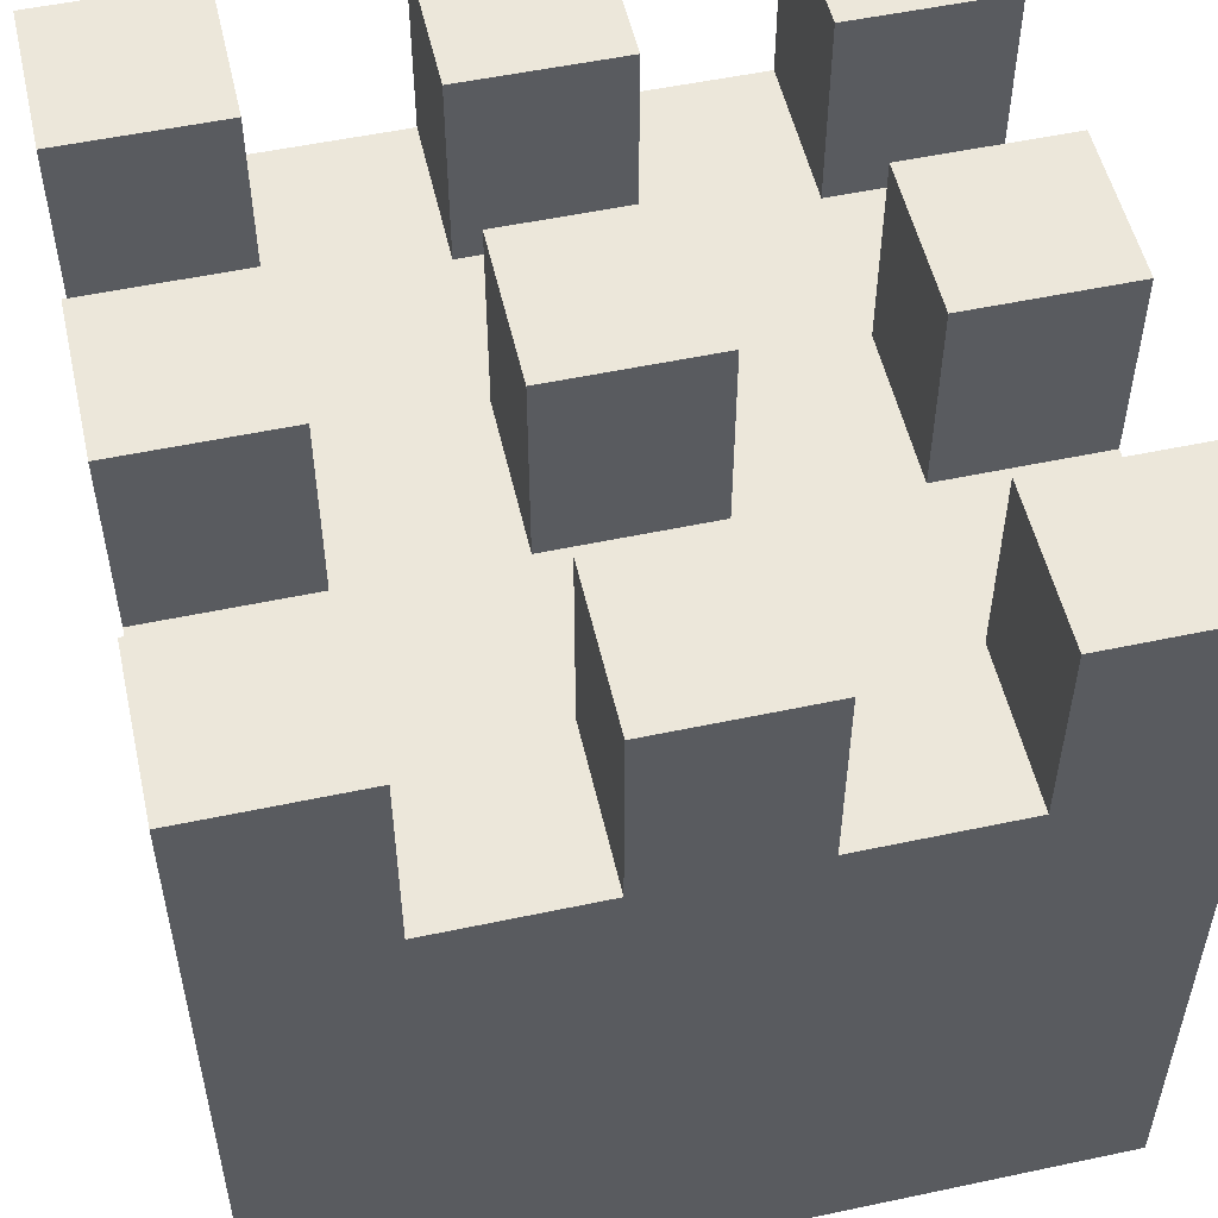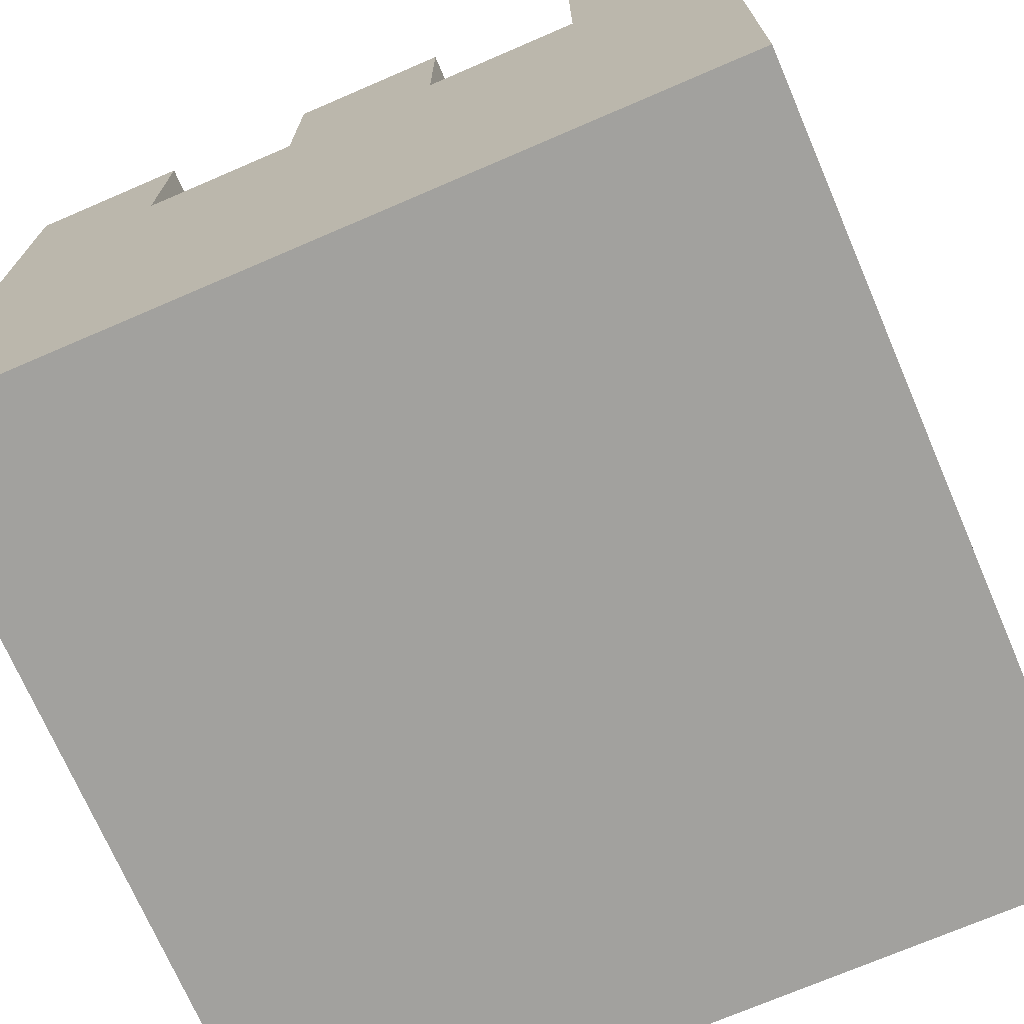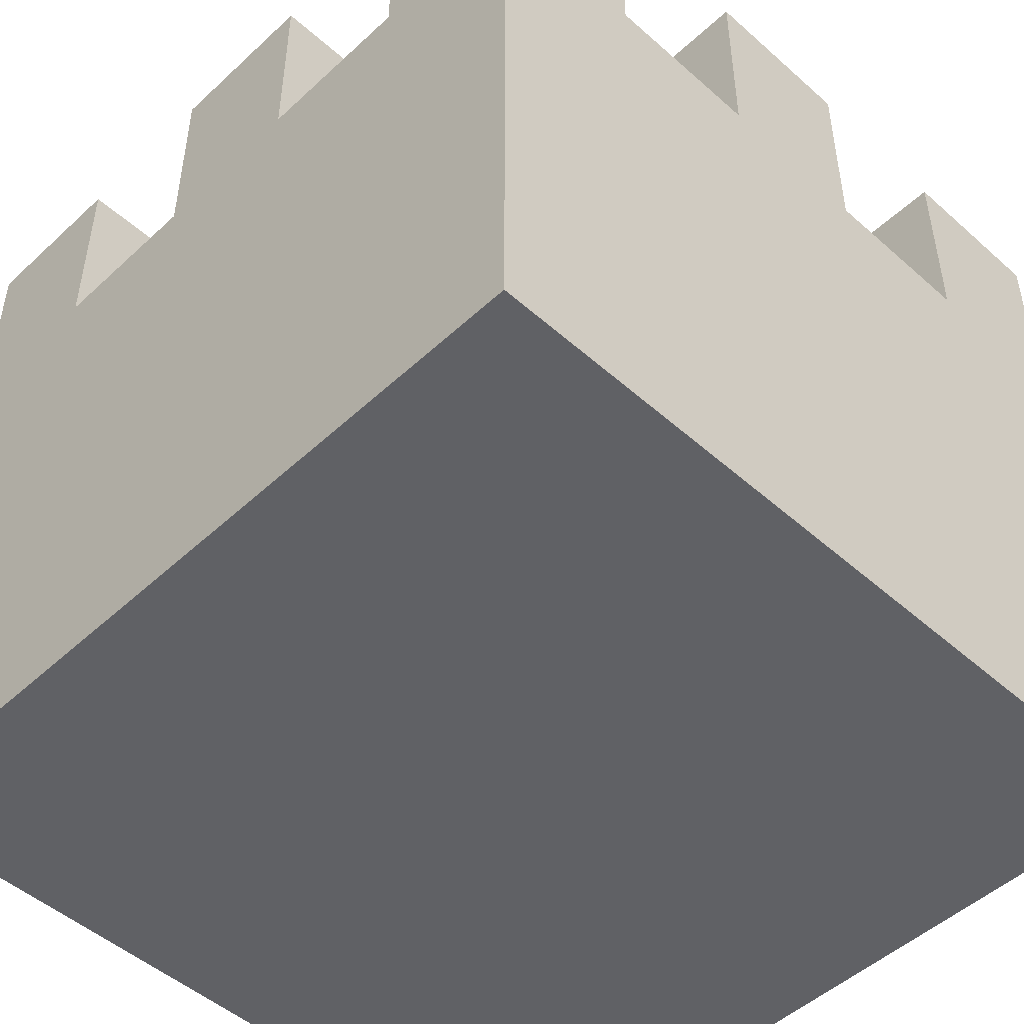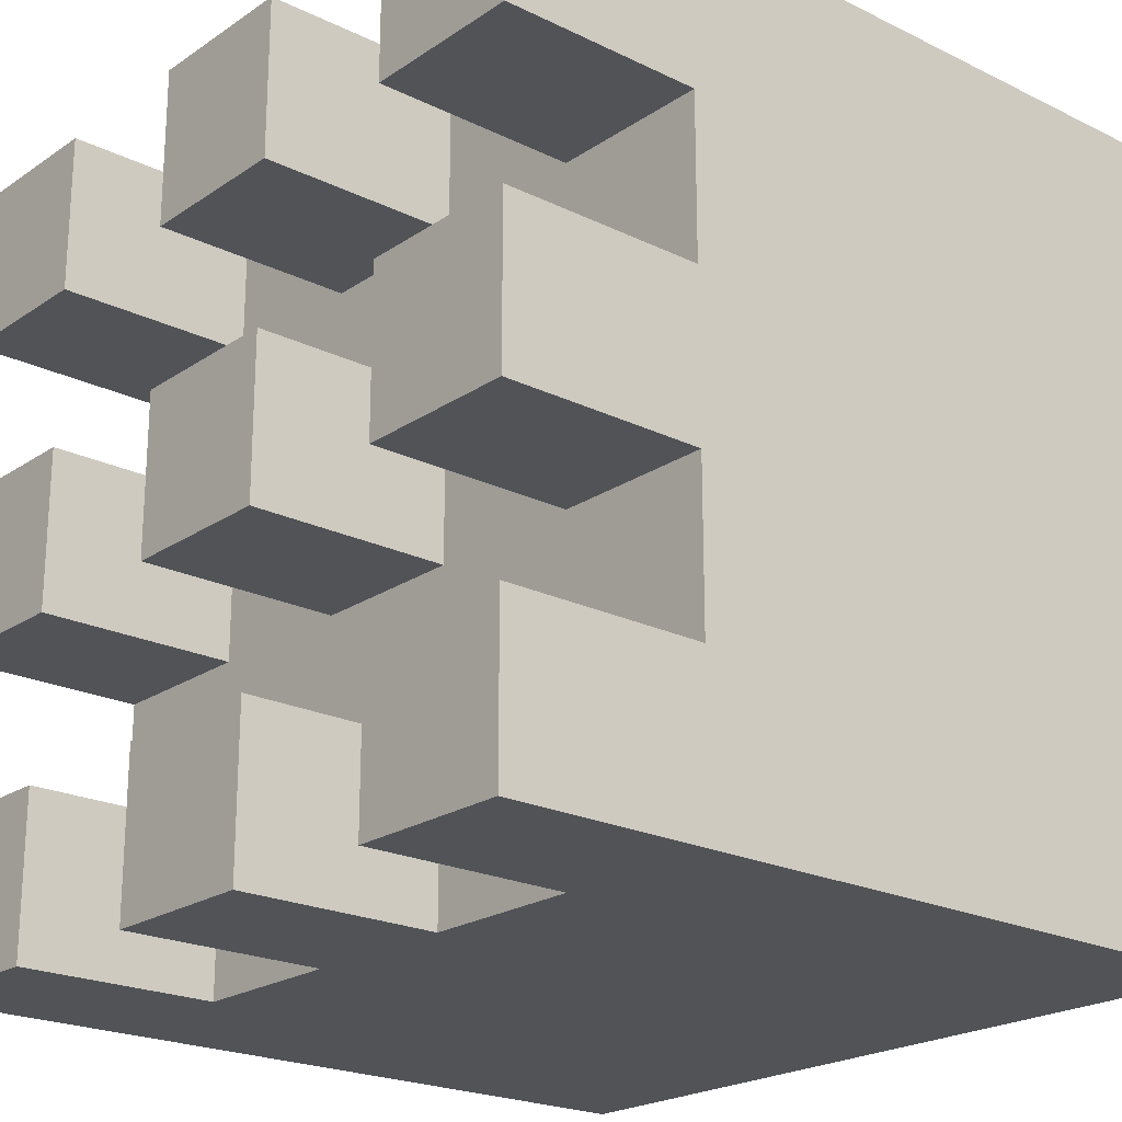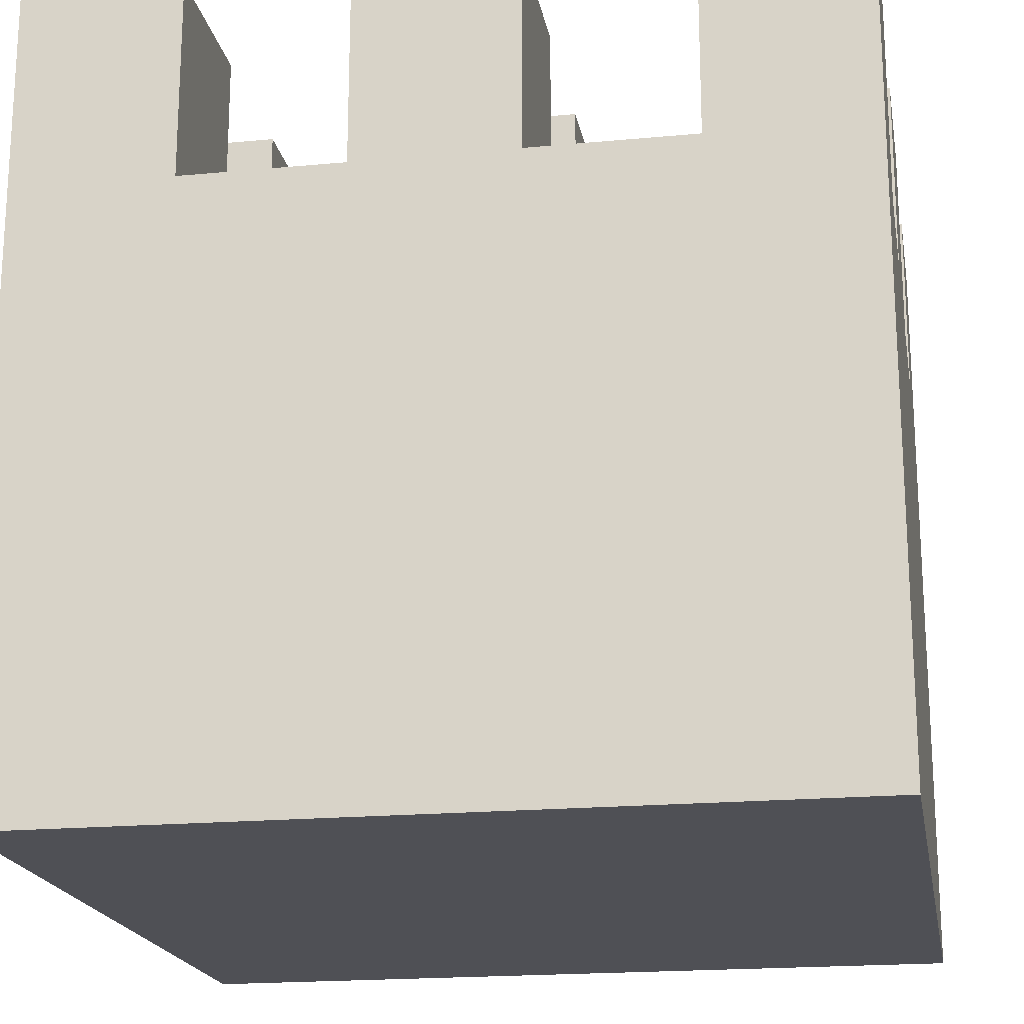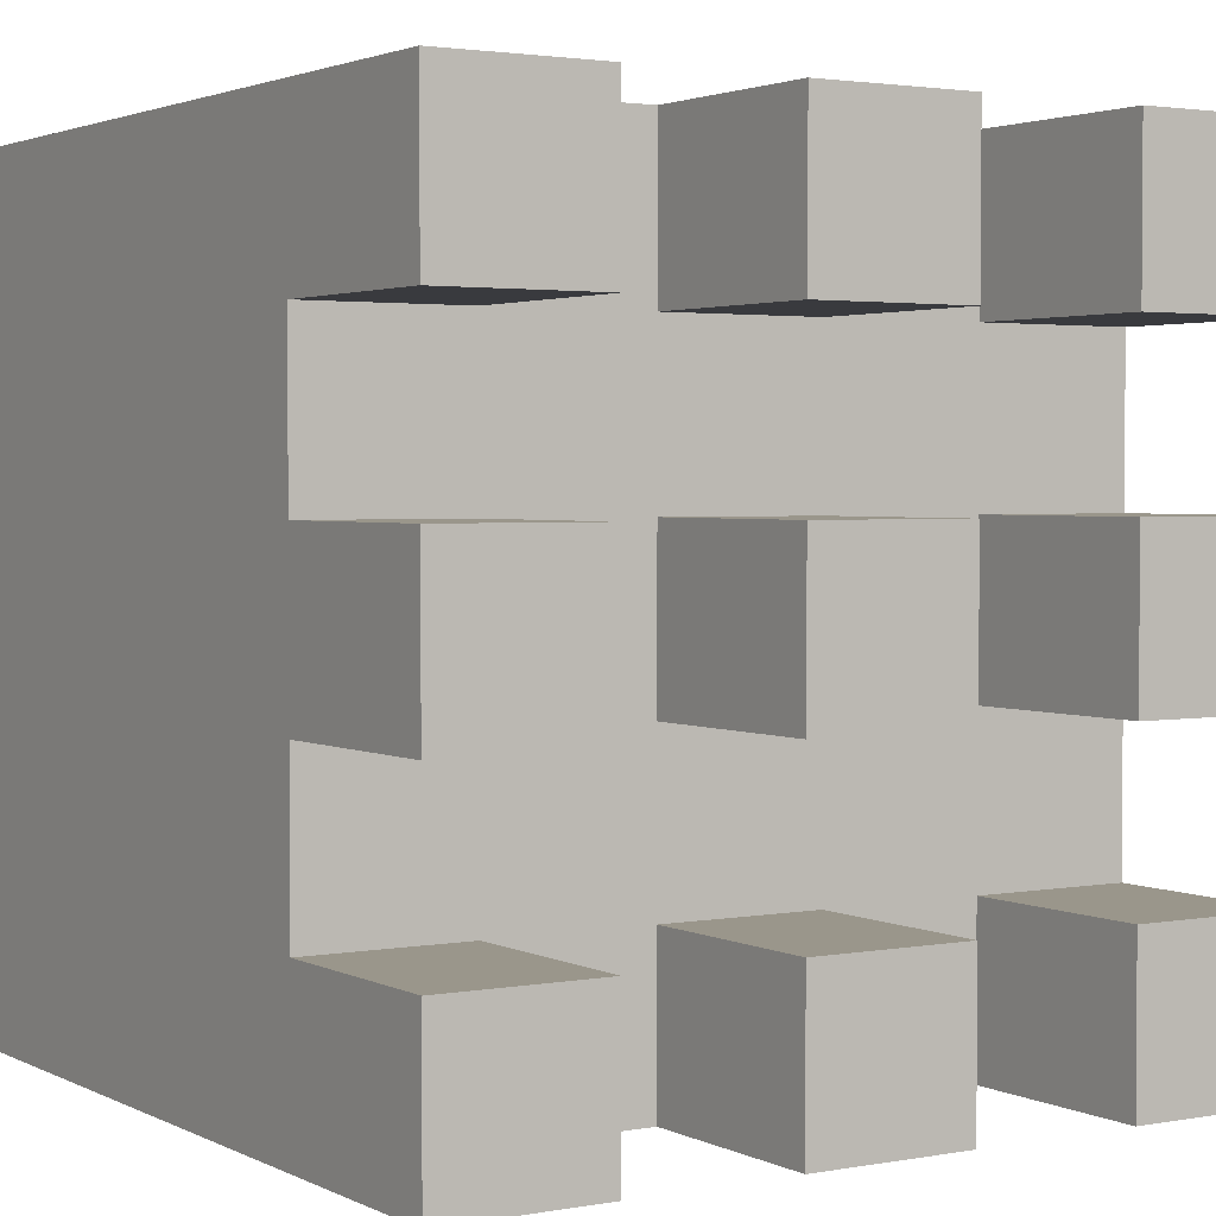
<metadata>
{"format":"obj","ext":"obj","renderer":"f3d","projection":"perspective","resolution":1024,"background":"white","views":[{"elev":53.3,"azim":167.2,"up":"+Y"},{"elev":-72.0,"azim":-66.7,"up":"+Y"},{"elev":-49.3,"azim":45.6,"up":"+Y"},{"elev":-21.8,"azim":-130.6,"up":"+Z"},{"elev":-19.3,"azim":10.0,"up":"+Y"},{"elev":2.4,"azim":147.9,"up":"+Z"}]}
</metadata>
<code>
o Cube.001
v 0.5 0 -0.5
v 0.5 0.75 -0.5
v 0.5 0.75 -0.3
v 0.5 0.75 -0.1
v 0.5 0 -0.1
v 0.5 0 -0.3
v 0.5 0.75 0.1
v 0.5 -0 0.1
v 0.5 0.75 0.3
v 0.5 -0 0.3
v 0.5 0.75 0.5
v 0.5 -0 0.5
v -0.5 0.75 0.3
v -0.5 -0 0.3
v -0.5 -0 0.5
v -0.5 0.75 0.1
v -0.5 -0 0.1
v -0.5 0.75 -0.1
v -0.5 0 -0.1
v -0.5 0.75 -0.3
v -0.5 0 -0.3
v -0.5 0.75 -0.5
v -0.5 0 -0.5
v 0.3 0.75 0.5
v 0.3 -0 0.5
v 0.1 0.75 0.5
v 0.1 -0 0.5
v -0.1 0.75 0.5
v -0.1 -0 0.5
v -0.3 0.75 0.5
v -0.3 -0 0.5
v -0.5 0.75 0.5
v 0.3 0 -0.5
v 0.3 0.75 -0.5
v 0.1 0 -0.5
v 0.1 0.75 -0.5
v -0.1 0 -0.5
v -0.1 0.75 -0.5
v -0.3 0 -0.5
v -0.3 0.75 -0.5
v 0.3 0 -0.3
v 0.1 0 -0.3
v -0.1 0 -0.3
v -0.3 0 -0.3
v 0.3 0 -0.1
v 0.1 0 -0.1
v -0.1 0 -0.1
v -0.3 0 -0.1
v 0.3 -0 0.1
v 0.1 -0 0.1
v -0.1 -0 0.1
v -0.3 -0 0.1
v 0.3 -0 0.3
v 0.1 -0 0.3
v -0.1 -0 0.3
v -0.3 -0 0.3
v -0.1 0.75 -0.3
v 0.3 0.75 -0.3
v -0.3 0.75 -0.1
v -0.3 0.75 -0.3
v -0.1 0.75 -0.1
v 0.1 0.75 -0.1
v 0.1 0.75 -0.3
v 0.3 0.75 -0.1
v -0.3 0.75 0.1
v -0.1 0.75 0.1
v 0.3 0.75 0.1
v -0.3 0.75 0.3
v -0.1 0.75 0.3
v 0.1 0.75 0.3
v 0.1 0.75 0.1
v 0.3 0.75 0.3
v 0.3 0.75 0.5
v 0.1 0.75 0.3
v -0.1 0.75 0.5
v -0.3 0.75 0.3
v 0.3 0.75 0.1
v 0.1 0.75 -0.1
v -0.1 0.75 0.1
v -0.3 0.75 -0.1
v 0.3 0.75 -0.3
v 0.1 0.75 -0.5
v -0.1 0.75 -0.3
v -0.3 0.75 -0.5
v -0.5 0.75 0.3
v -0.1 0.75 0.3
v 0.3 0.75 0.3
v -0.3 0.75 0.1
v 0.1 0.75 0.1
v 0.5 0.75 0.1
v -0.5 0.75 -0.1
v -0.1 0.75 -0.1
v 0.3 0.75 -0.1
v -0.3 0.75 -0.3
v 0.1 0.75 -0.3
v 0.5 0.75 -0.3
v -0.3 0.75 0.5
v 0.1 0.75 0.5
v 0.5 0.75 0.5
v -0.5 0.75 -0.5
v -0.1 0.75 -0.5
v 0.3 0.75 -0.5
v -0.5 0.75 -0.3
v -0.5 0.75 0.1
v -0.5 0.75 0.5
v 0.5 0.75 0.3
v 0.5 0.75 -0.1
v 0.5 0.75 -0.5
v 0.5 1 -0.5
v 0.5 1 -0.3
v 0.5 1 -0.1
v 0.5 1 0.1
v 0.5 1 0.3
v 0.5 1 0.5
v -0.5 1 0.5
v -0.5 1 0.3
v -0.5 1 0.1
v -0.5 1 -0.1
v -0.5 1 -0.3
v -0.5 1 -0.5
v 0.3 1 -0.5
v -0.1 1 -0.5
v 0.1 1 -0.5
v -0.3 1 -0.5
v 0.3 1 0.5
v 0.1 1 0.5
v -0.1 1 0.5
v -0.3 1 0.5
v 0.3 1 -0.3
v 0.1 1 -0.3
v -0.1 1 -0.3
v -0.3 1 -0.3
v 0.3 1 -0.1
v -0.1 1 -0.1
v 0.1 1 -0.1
v -0.3 1 -0.1
v 0.3 1 0.1
v 0.1 1 0.1
v -0.1 1 0.1
v -0.3 1 0.1
v 0.3 1 0.3
v -0.1 1 0.3
v 0.1 1 0.3
v -0.3 1 0.3
f 1 2 3
f 4 5 6
f 4 7 8
f 9 10 8
f 11 12 10
f 13 14 15
f 16 17 14
f 18 19 17
f 20 21 19
f 22 23 21
f 24 25 12
f 26 27 25
f 28 29 27
f 30 31 29
f 32 15 31
f 33 34 2
f 35 36 34
f 37 38 36
f 39 40 38
f 23 22 40
f 1 6 41
f 42 35 33
f 42 43 37
f 44 39 37
f 21 23 39
f 45 41 6
f 46 42 41
f 47 43 42
f 47 48 44
f 48 19 21
f 49 45 5
f 50 46 45
f 51 47 46
f 52 48 47
f 17 19 48
f 53 49 8
f 54 50 49
f 55 51 50
f 56 52 51
f 14 17 52
f 25 53 10
f 27 54 53
f 29 55 54
f 29 31 56
f 15 14 56
f 57 38 40
f 58 34 36
f 18 59 60
f 61 57 60
f 62 63 57
f 64 58 63
f 4 3 58
f 65 66 61
f 67 64 62
f 13 68 65
f 68 69 66
f 69 70 71
f 72 67 71
f 9 7 67
f 28 69 68
f 24 72 70
f 72 24 73
f 26 70 74
f 69 28 75
f 30 68 76
f 64 67 77
f 71 62 78
f 61 66 79
f 65 59 80
f 34 58 81
f 63 36 82
f 38 57 83
f 60 40 84
f 68 13 85
f 70 69 86
f 9 72 87
f 16 65 88
f 66 71 89
f 67 7 90
f 59 18 91
f 62 61 92
f 4 64 93
f 20 60 94
f 57 63 95
f 58 3 96
f 32 30 97
f 28 26 98
f 24 11 99
f 40 22 100
f 36 38 101
f 2 34 102
f 22 20 103
f 18 16 104
f 13 32 105
f 11 9 106
f 7 4 107
f 3 2 108
f 108 109 110
f 107 111 112
f 106 113 114
f 105 115 116
f 104 117 118
f 103 119 120
f 102 121 109
f 101 122 123
f 100 120 124
f 99 114 125
f 98 126 127
f 97 128 115
f 96 110 129
f 95 130 131
f 94 132 119
f 93 133 111
f 92 134 135
f 91 118 136
f 90 112 137
f 89 138 139
f 88 140 117
f 87 141 113
f 86 142 143
f 85 116 144
f 84 124 132
f 83 131 122
f 82 123 130
f 81 129 121
f 80 136 140
f 79 139 134
f 78 135 138
f 77 137 133
f 76 144 128
f 75 127 142
f 74 143 126
f 73 125 141
f 119 132 124
f 130 123 122
f 110 109 121
f 117 140 136
f 138 135 134
f 112 111 133
f 115 128 144
f 126 143 142
f 125 114 113
f 6 1 3
f 3 4 6
f 5 4 8
f 7 9 8
f 9 11 10
f 32 13 15
f 13 16 14
f 16 18 17
f 18 20 19
f 20 22 21
f 11 24 12
f 24 26 25
f 26 28 27
f 28 30 29
f 30 32 31
f 1 33 2
f 33 35 34
f 35 37 36
f 37 39 38
f 39 23 40
f 33 1 41
f 41 42 33
f 35 42 37
f 43 44 37
f 44 21 39
f 5 45 6
f 45 46 41
f 46 47 42
f 43 47 44
f 44 48 21
f 8 49 5
f 49 50 45
f 50 51 46
f 51 52 47
f 52 17 48
f 10 53 8
f 53 54 49
f 54 55 50
f 55 56 51
f 56 14 52
f 12 25 10
f 25 27 53
f 27 29 54
f 55 29 56
f 31 15 56
f 60 57 40
f 63 58 36
f 20 18 60
f 59 61 60
f 61 62 57
f 62 64 63
f 64 4 58
f 59 65 61
f 71 67 62
f 16 13 65
f 65 68 66
f 66 69 71
f 70 72 71
f 72 9 67
f 30 28 68
f 26 24 70
f 87 72 73
f 98 26 74
f 86 69 75
f 97 30 76
f 93 64 77
f 89 71 78
f 92 61 79
f 88 65 80
f 102 34 81
f 95 63 82
f 101 38 83
f 94 60 84
f 76 68 85
f 74 70 86
f 106 9 87
f 104 16 88
f 79 66 89
f 77 67 90
f 80 59 91
f 78 62 92
f 107 4 93
f 103 20 94
f 83 57 95
f 81 58 96
f 105 32 97
f 75 28 98
f 73 24 99
f 84 40 100
f 82 36 101
f 108 2 102
f 100 22 103
f 91 18 104
f 85 13 105
f 99 11 106
f 90 7 107
f 96 3 108
f 96 108 110
f 90 107 112
f 99 106 114
f 85 105 116
f 91 104 118
f 100 103 120
f 108 102 109
f 82 101 123
f 84 100 124
f 73 99 125
f 75 98 127
f 105 97 115
f 81 96 129
f 83 95 131
f 103 94 119
f 107 93 111
f 78 92 135
f 80 91 136
f 77 90 137
f 79 89 139
f 104 88 117
f 106 87 113
f 74 86 143
f 76 85 144
f 94 84 132
f 101 83 122
f 95 82 130
f 102 81 121
f 88 80 140
f 92 79 134
f 89 78 138
f 93 77 133
f 97 76 128
f 86 75 142
f 98 74 126
f 87 73 141
f 120 119 124
f 131 130 122
f 129 110 121
f 118 117 136
f 139 138 134
f 137 112 133
f 116 115 144
f 127 126 142
f 141 125 113

</code>
